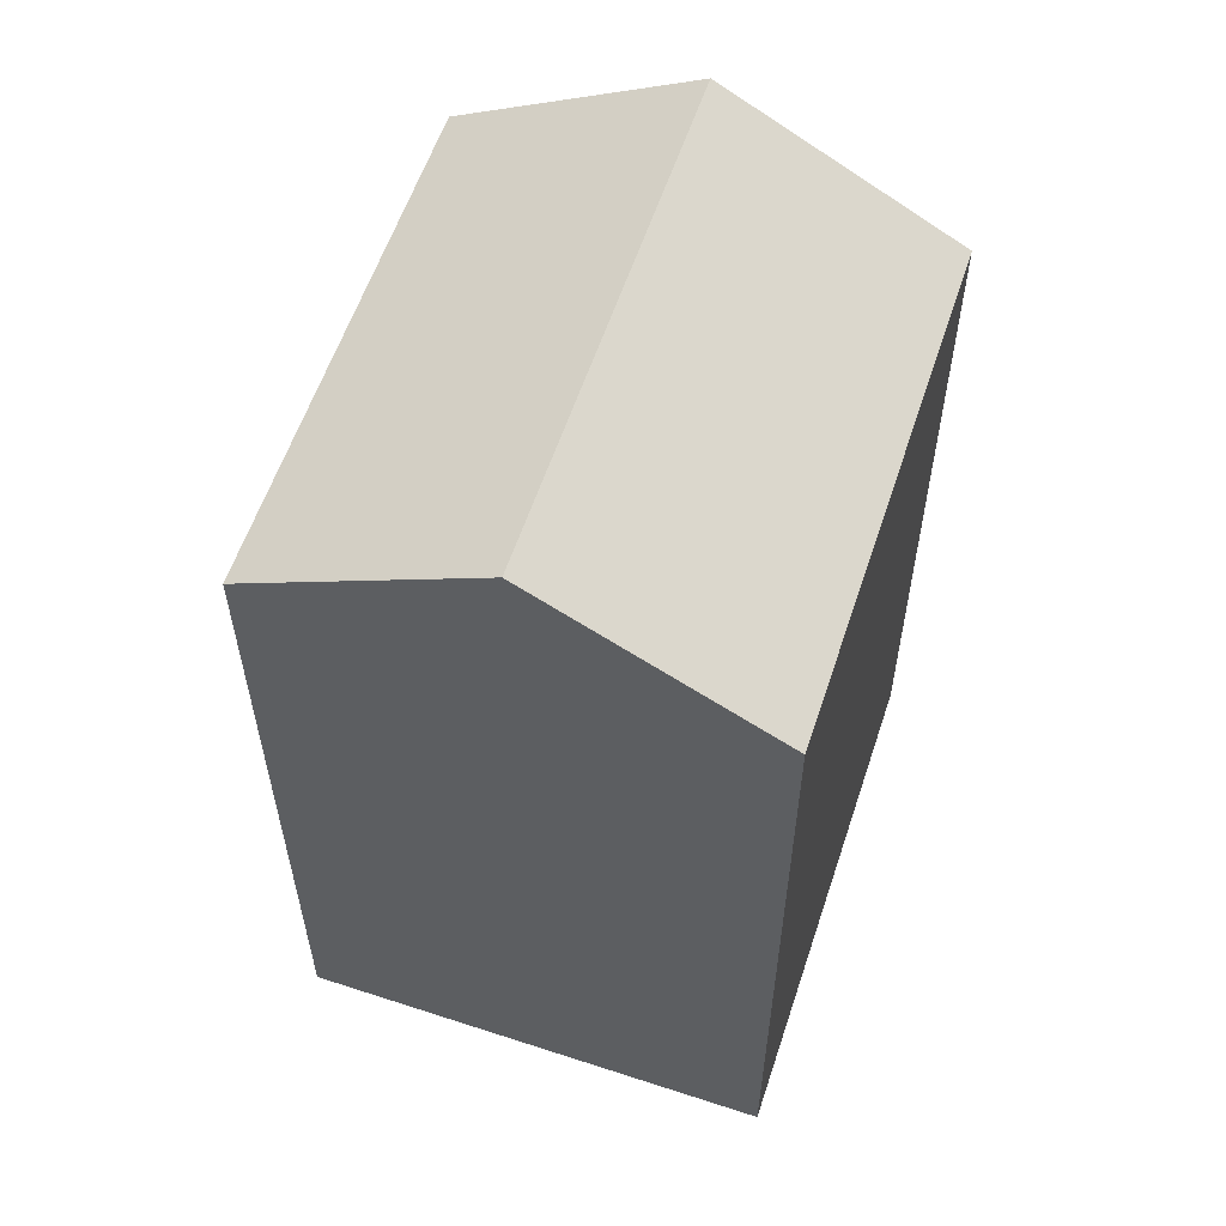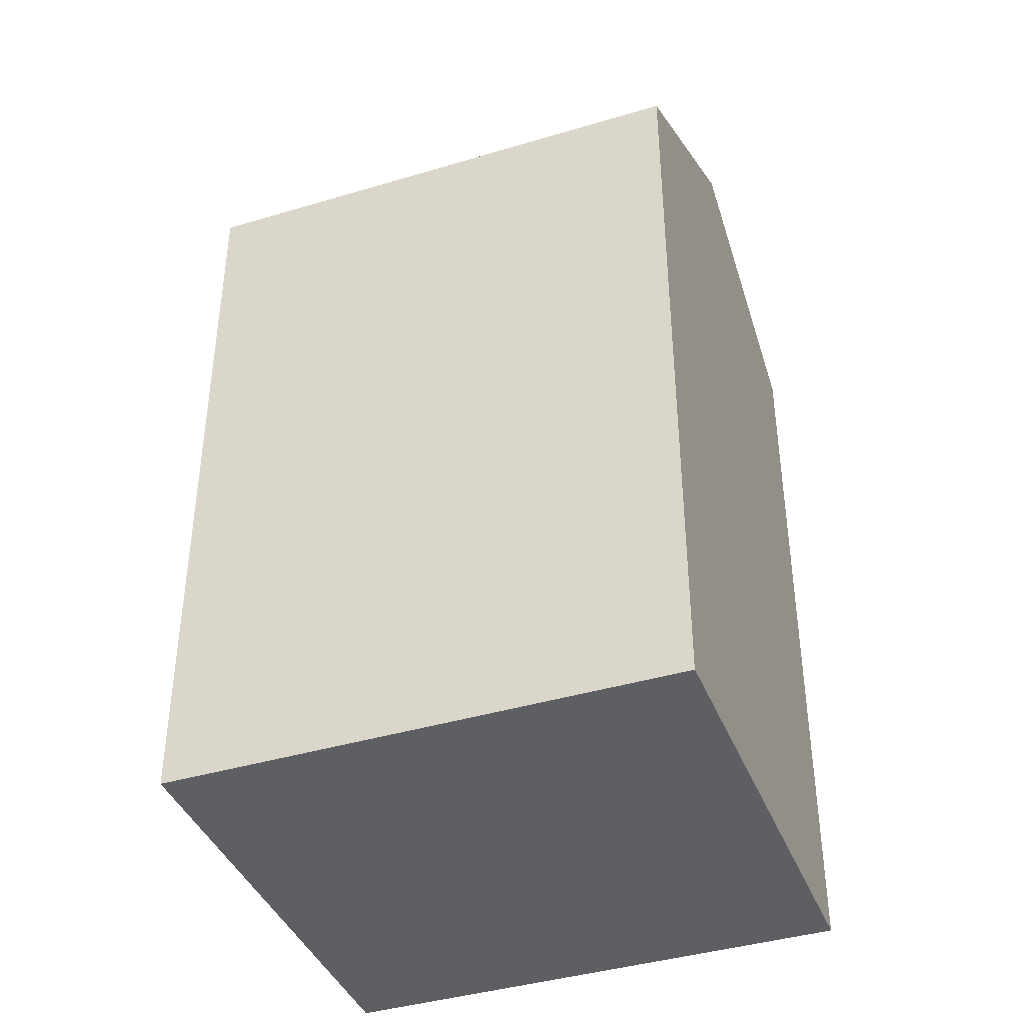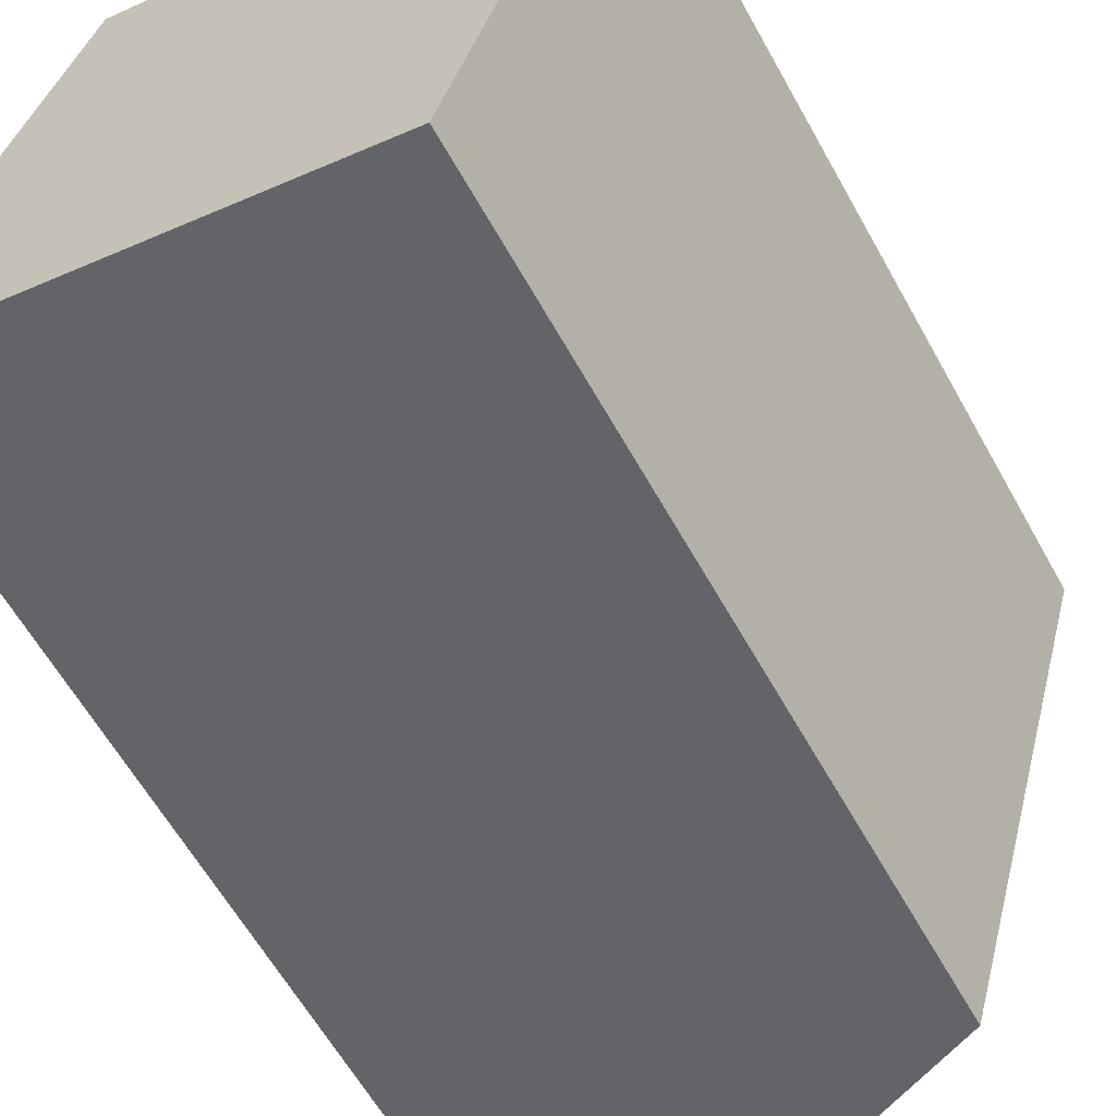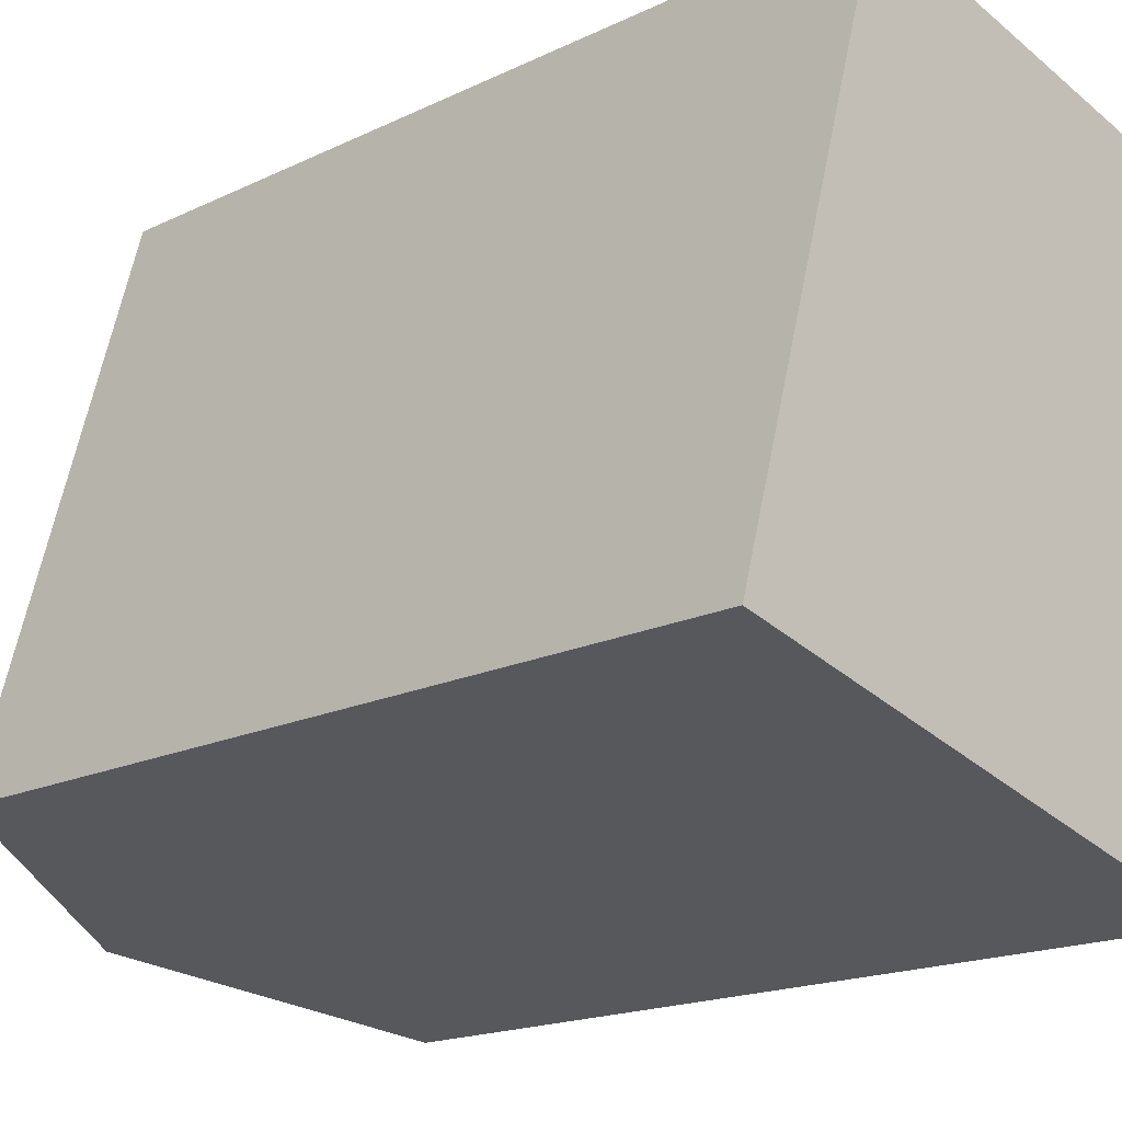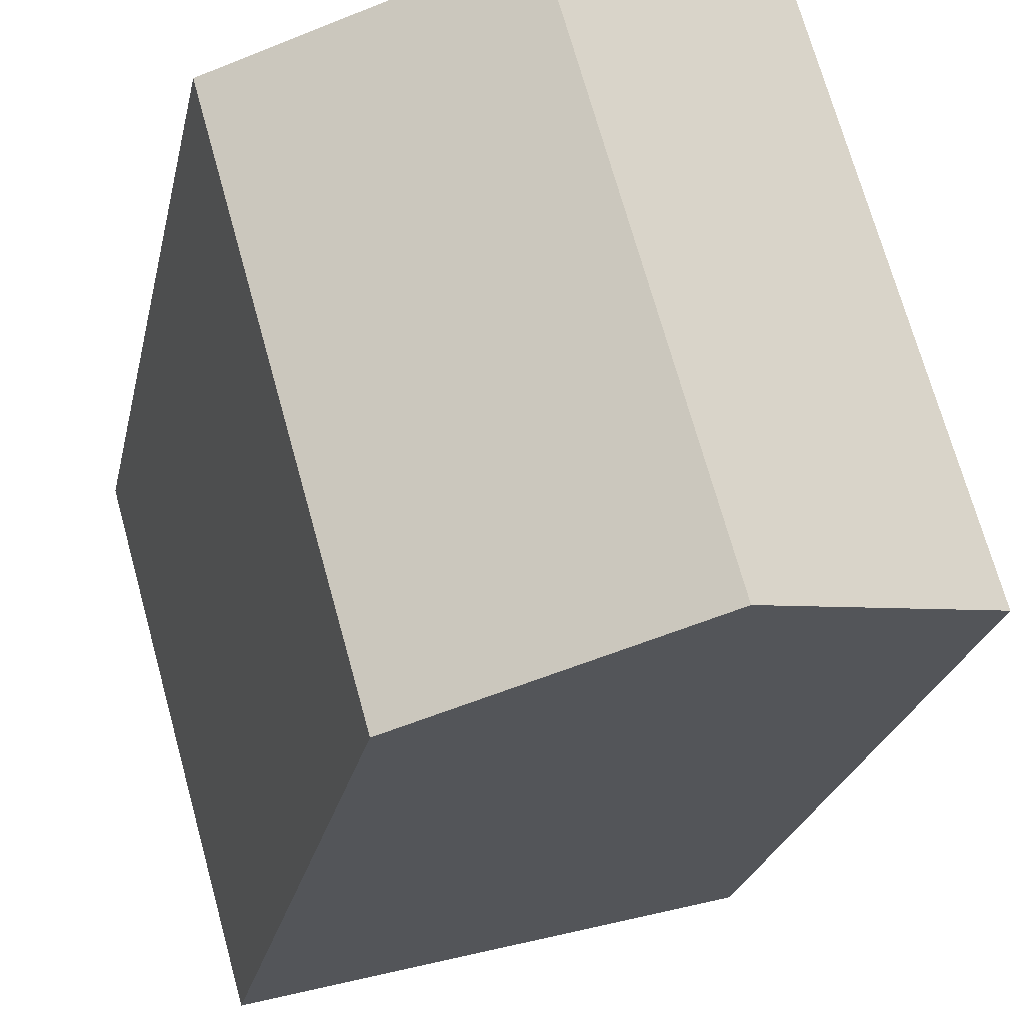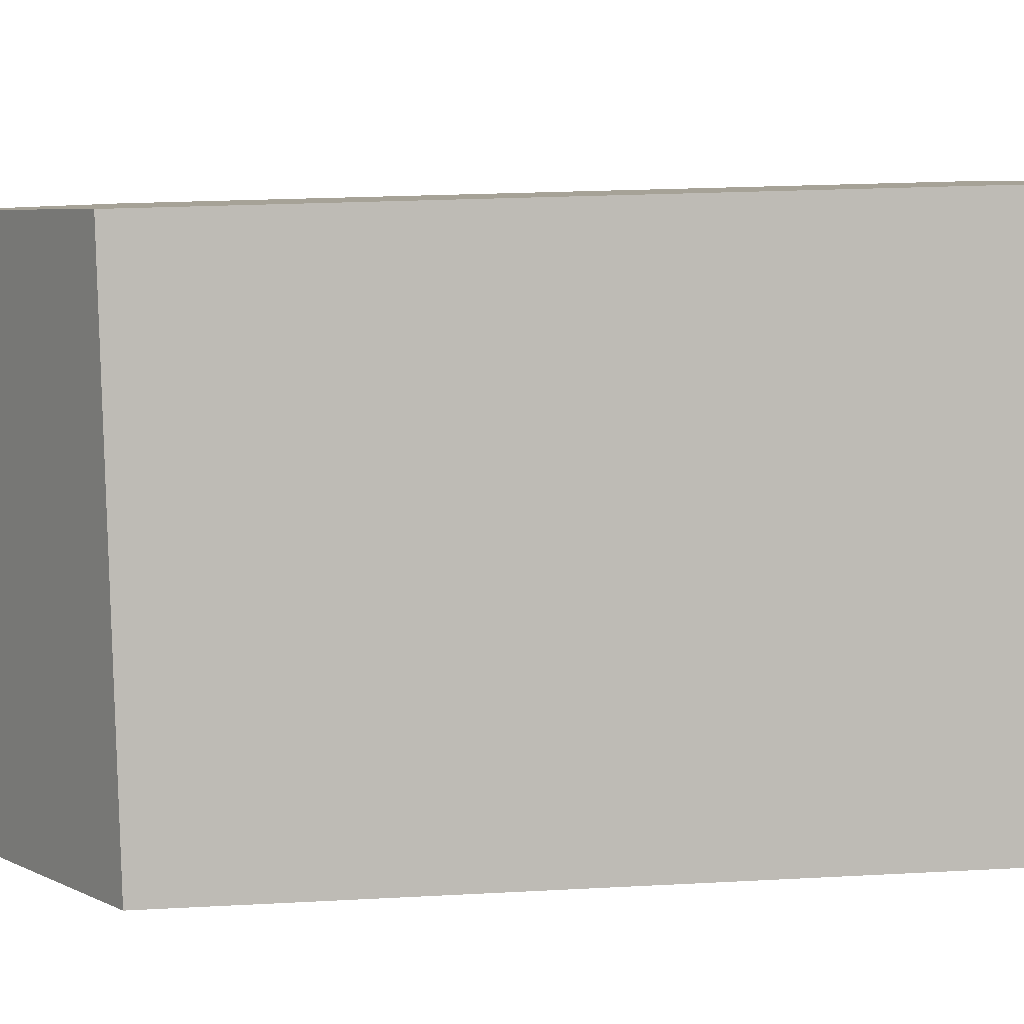
<metadata>
{"format":"obj","ext":"obj","renderer":"f3d","projection":"perspective","resolution":1024,"background":"white","views":[{"elev":58.4,"azim":-146.0,"up":"+Y"},{"elev":-40.6,"azim":-54.1,"up":"+Y"},{"elev":-61.0,"azim":29.0,"up":"+Z"},{"elev":-16.7,"azim":-45.0,"up":"+Z"},{"elev":-23.2,"azim":168.7,"up":"+Z"},{"elev":21.9,"azim":-95.5,"up":"+Z"}]}
</metadata>
<code>
v  15.04 19.17 9.273
v  3.5 -7.617e-16 12.44
v  15.04 -5.678e-16 9.273
v  3.501 19.17 12.44
v  9.272 22.42 10.86
v  0 0 0
v  0.0004096 19.17 -0.0006069
v  11.54 1.939e-16 -3.166
v  11.54 19.17 -3.167
v  5.771 22.42 -1.584
g defaultobject
f 1 2 3
f 2 1 4
f 4 1 5
f 4 6 2
f 6 4 7
f 7 8 6
f 8 7 9
f 9 7 10
f 8 1 3
f 1 8 9
f 10 4 5
f 4 10 7
f 9 5 1
f 5 9 10
f 2 8 3
f 8 2 6

</code>
